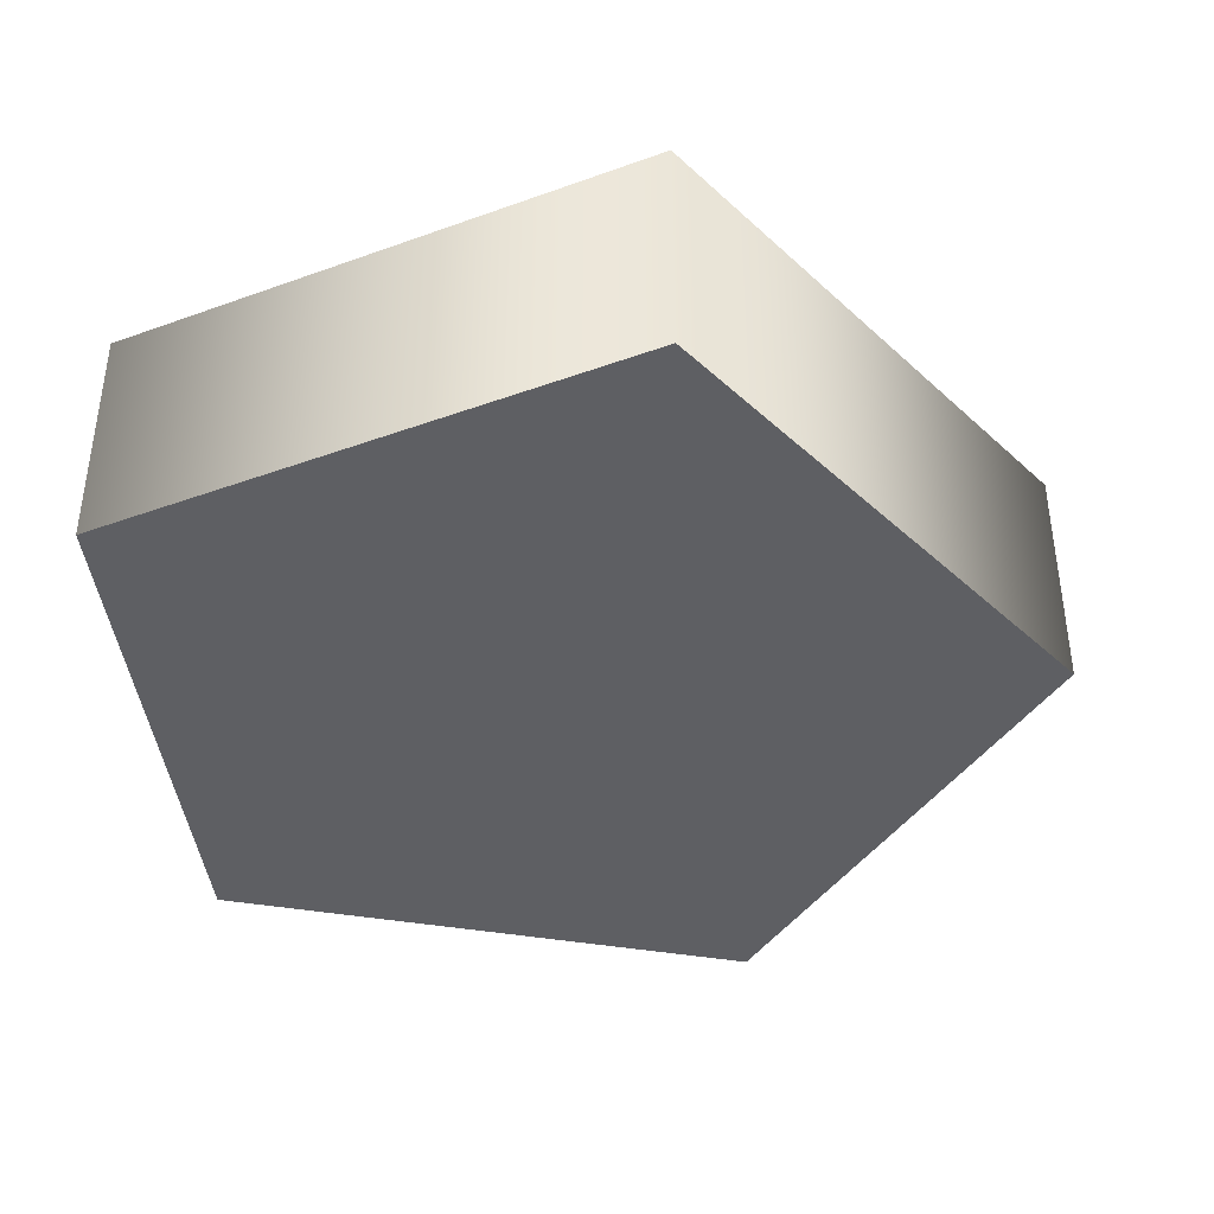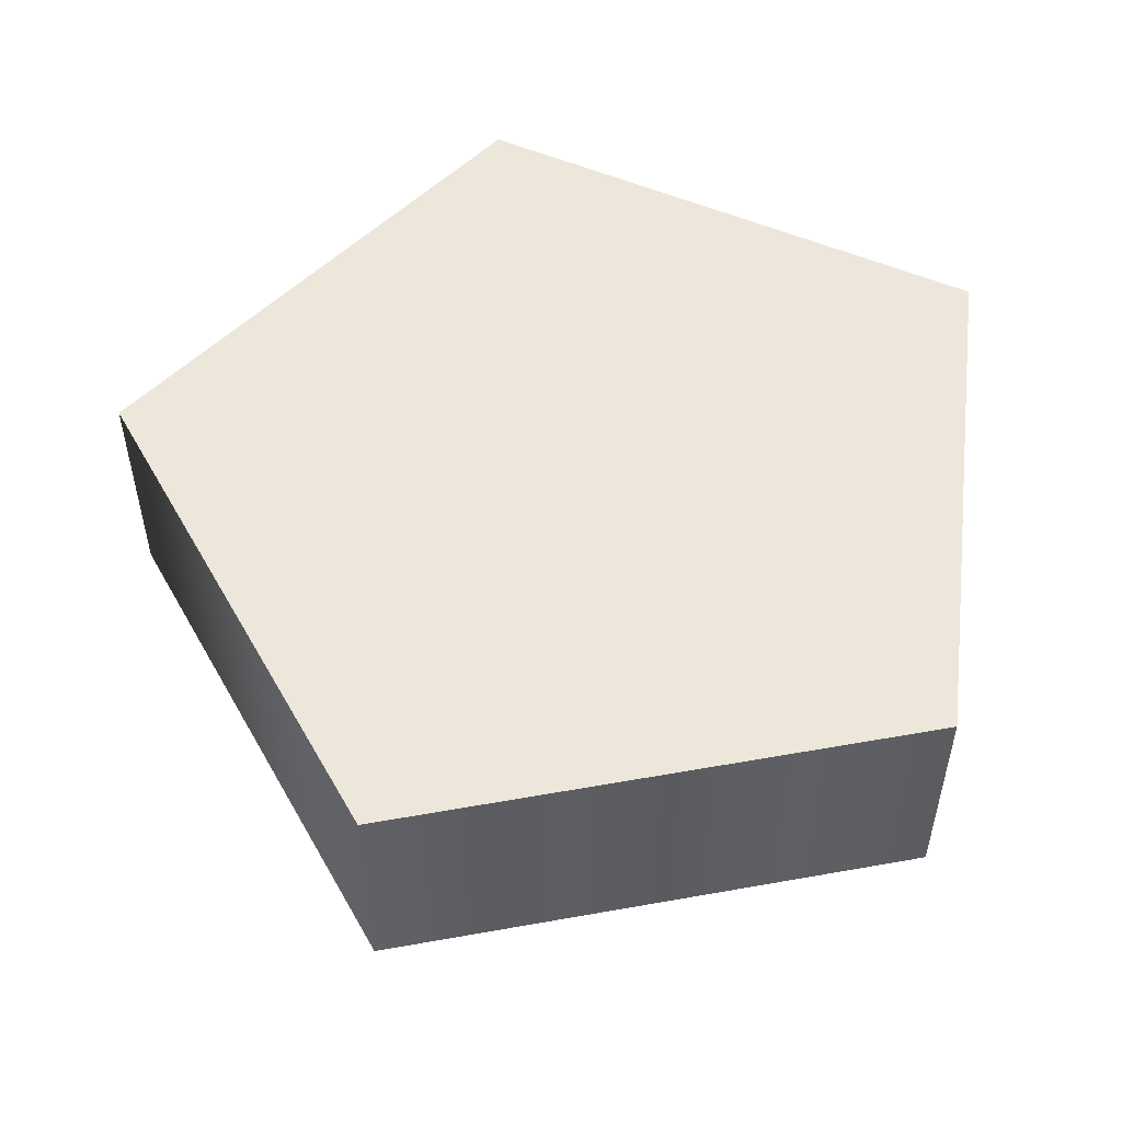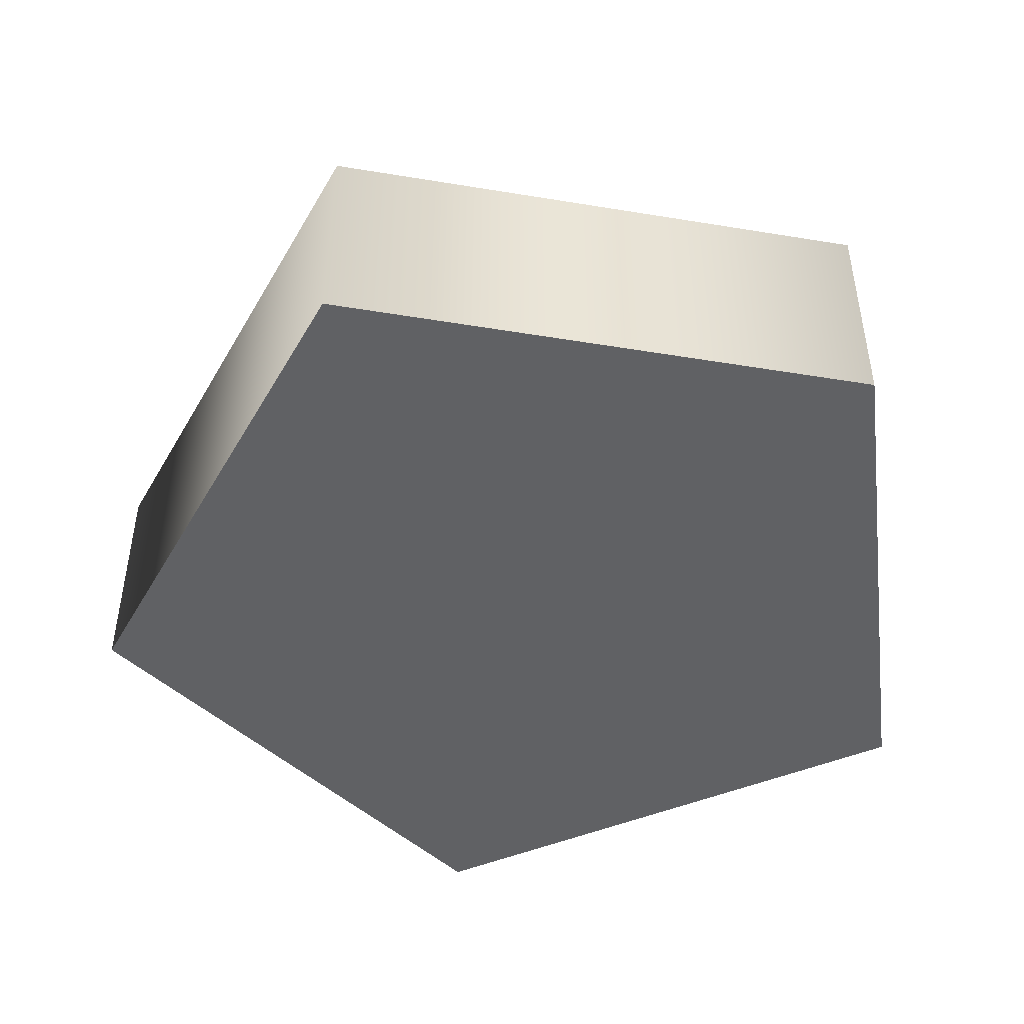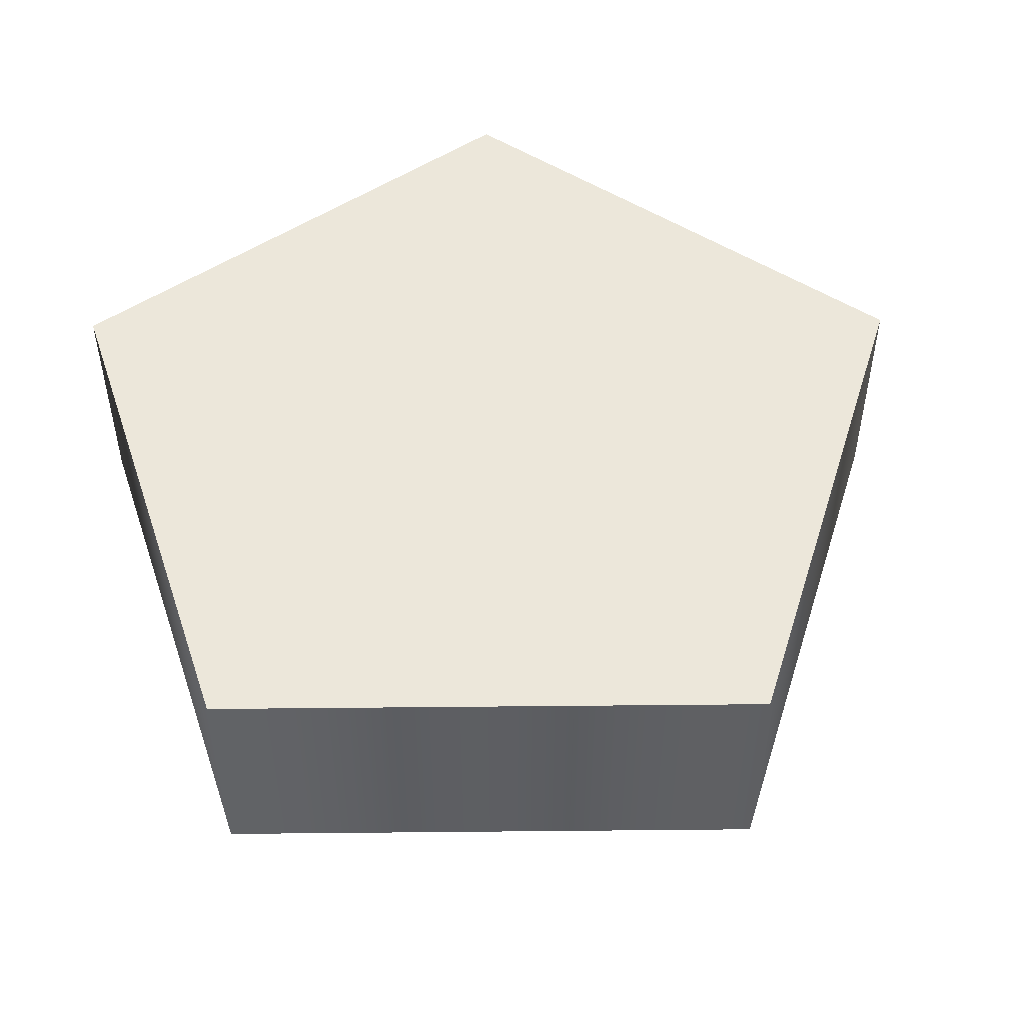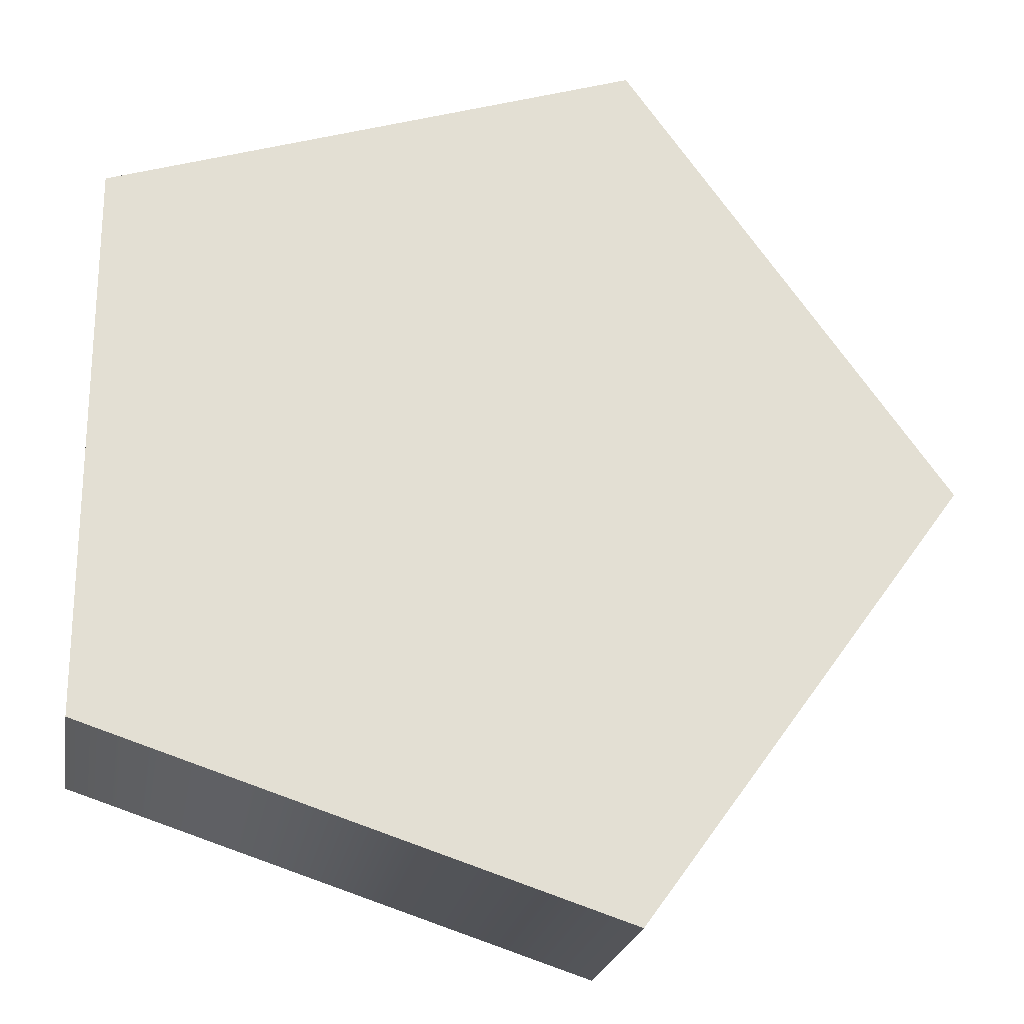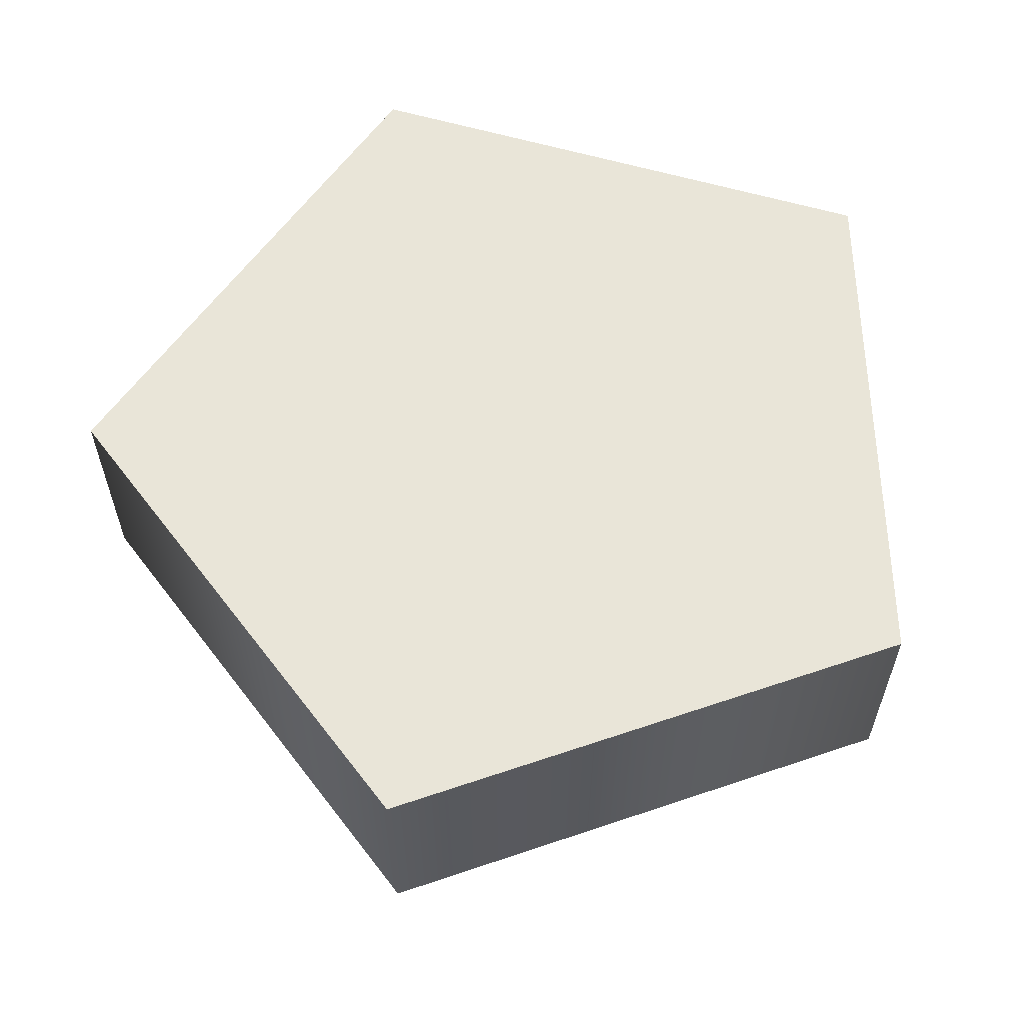
<metadata>
{"format":"obj","ext":"obj","renderer":"f3d","projection":"perspective","resolution":1024,"background":"white","views":[{"elev":-40.6,"azim":-174.1,"up":"+Y"},{"elev":52.6,"azim":-64.9,"up":"+Y"},{"elev":-47.0,"azim":-64.6,"up":"+Y"},{"elev":50.5,"azim":-126.6,"up":"+Y"},{"elev":-22.6,"azim":170.2,"up":"+Z"},{"elev":59.7,"azim":-73.2,"up":"+Y"}]}
</metadata>
<code>
o Coin
g Coin
v -0.05 -6.898e-09 0
v -0.05 0.025 0
v -0.01545 -1.243e-08 0.04755
v -0.01545 0.025 0.04755
v 0.04045 -2.138e-08 0.02939
v 0.04045 0.025 0.02939
v 0.04045 -2.138e-08 -0.02939
v 0.04045 0.025 -0.02939
v -0.01545 -1.243e-08 -0.04755
v -0.01545 0.025 -0.04755
v -2.385e-15 -1.49e-08 0
v 4.002e-09 0.025 0
f 1 11 3
f 3 11 5
f 5 11 7
f 7 11 9
f 9 11 1
f 4 12 2
f 6 12 4
f 8 12 6
f 10 12 8
f 2 12 10
f 4 2 1
f 1 3 4
f 6 4 3
f 3 5 6
f 8 6 5
f 5 7 8
f 10 8 7
f 7 9 10
f 2 10 9
f 9 1 2

</code>
